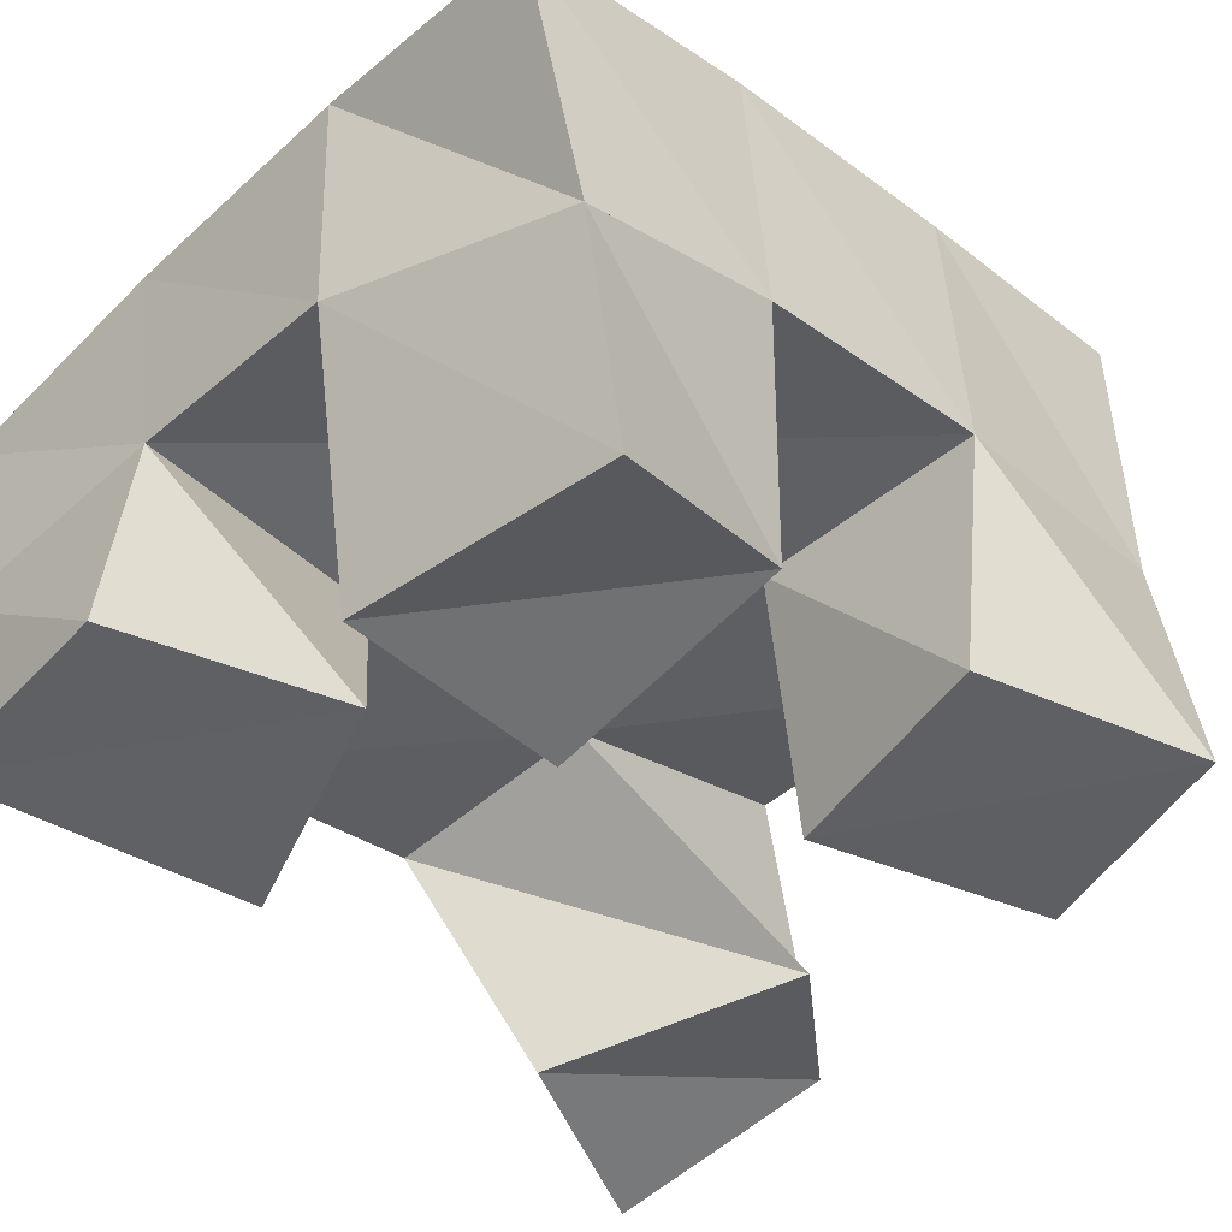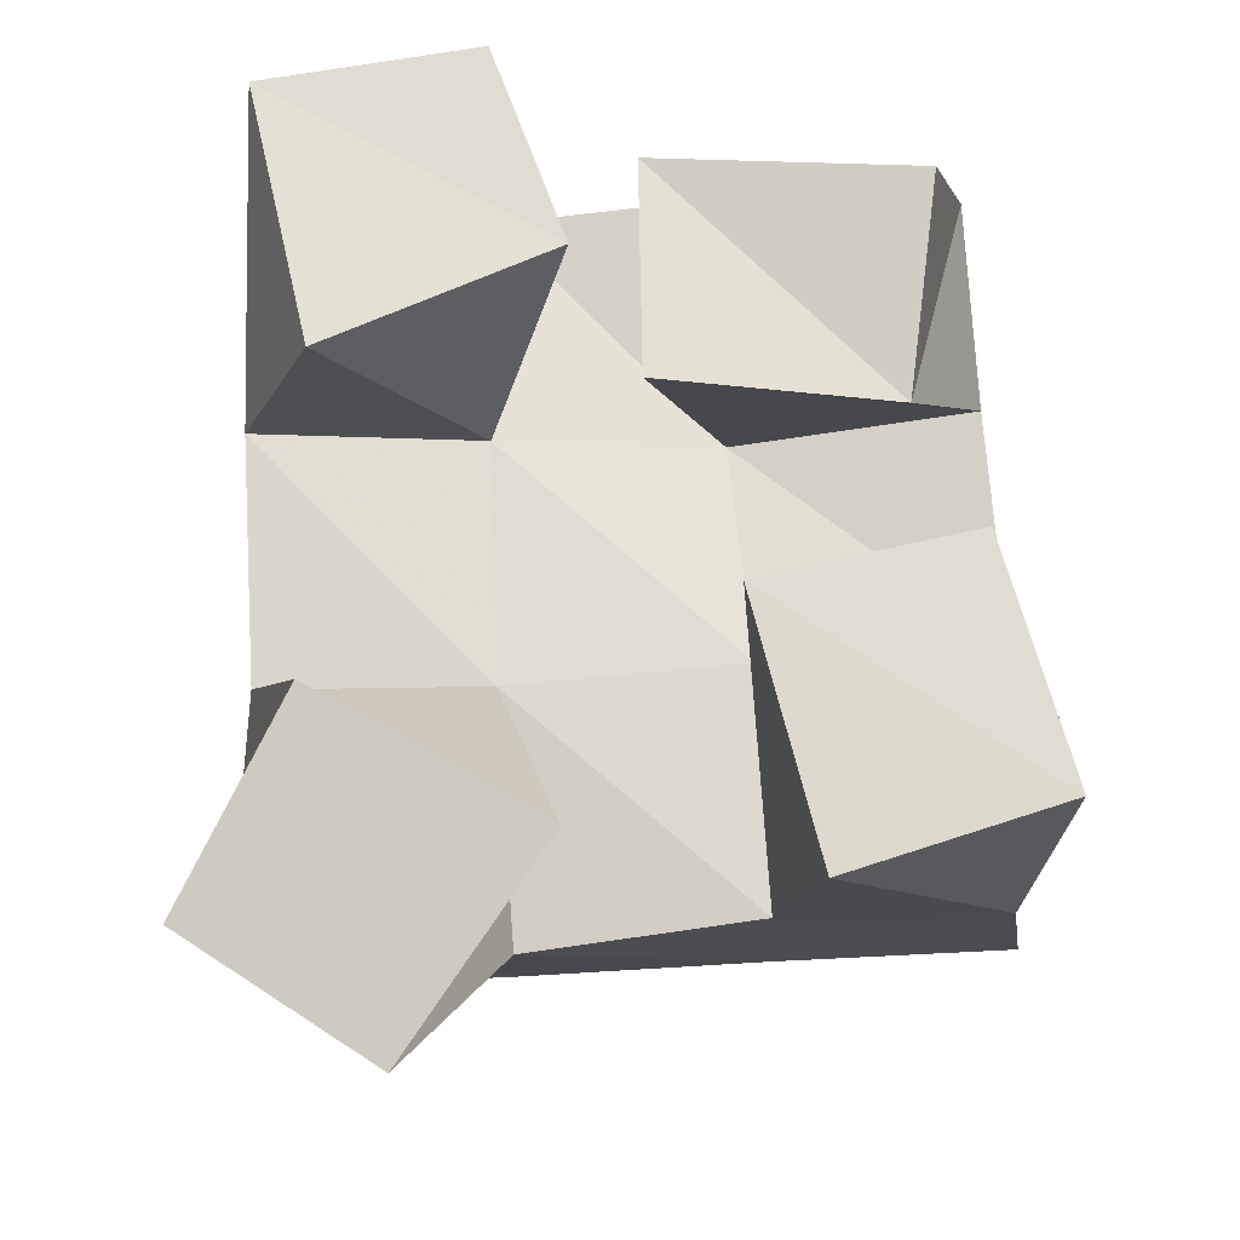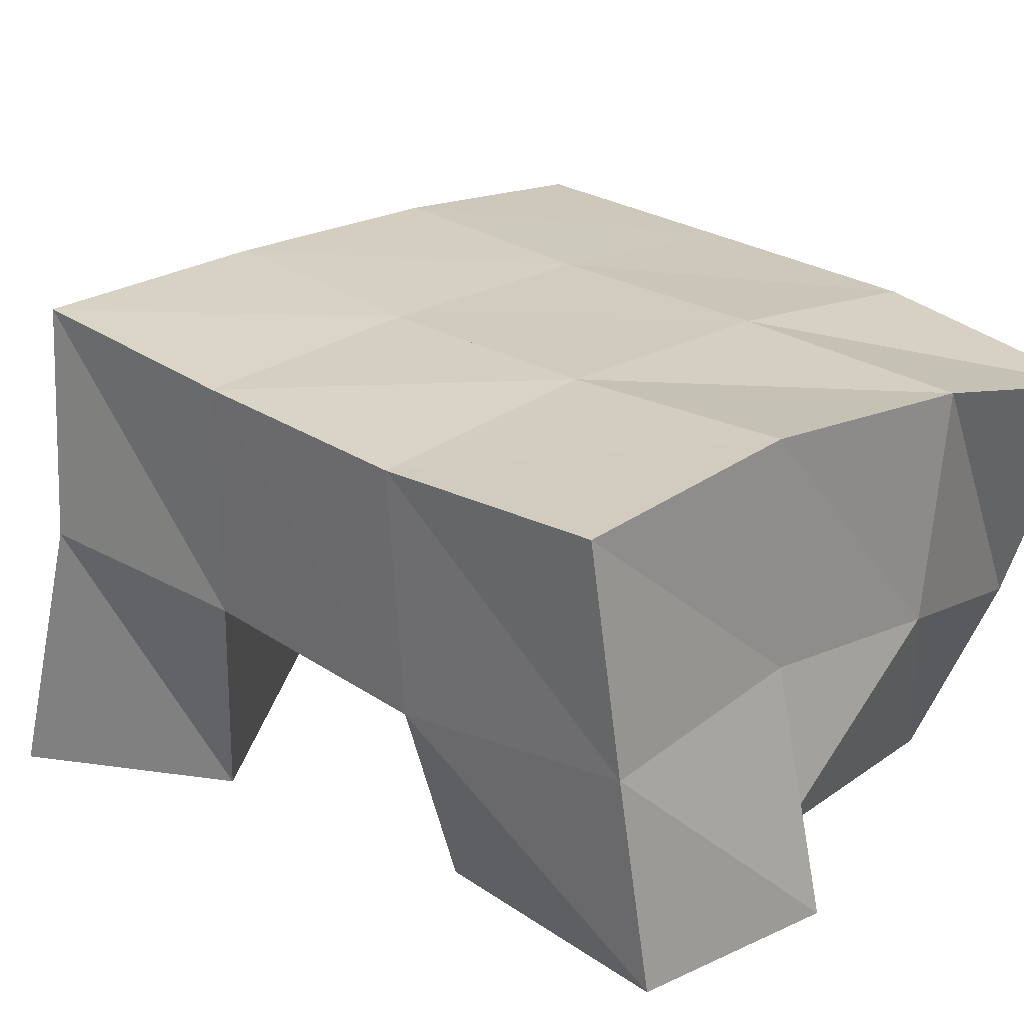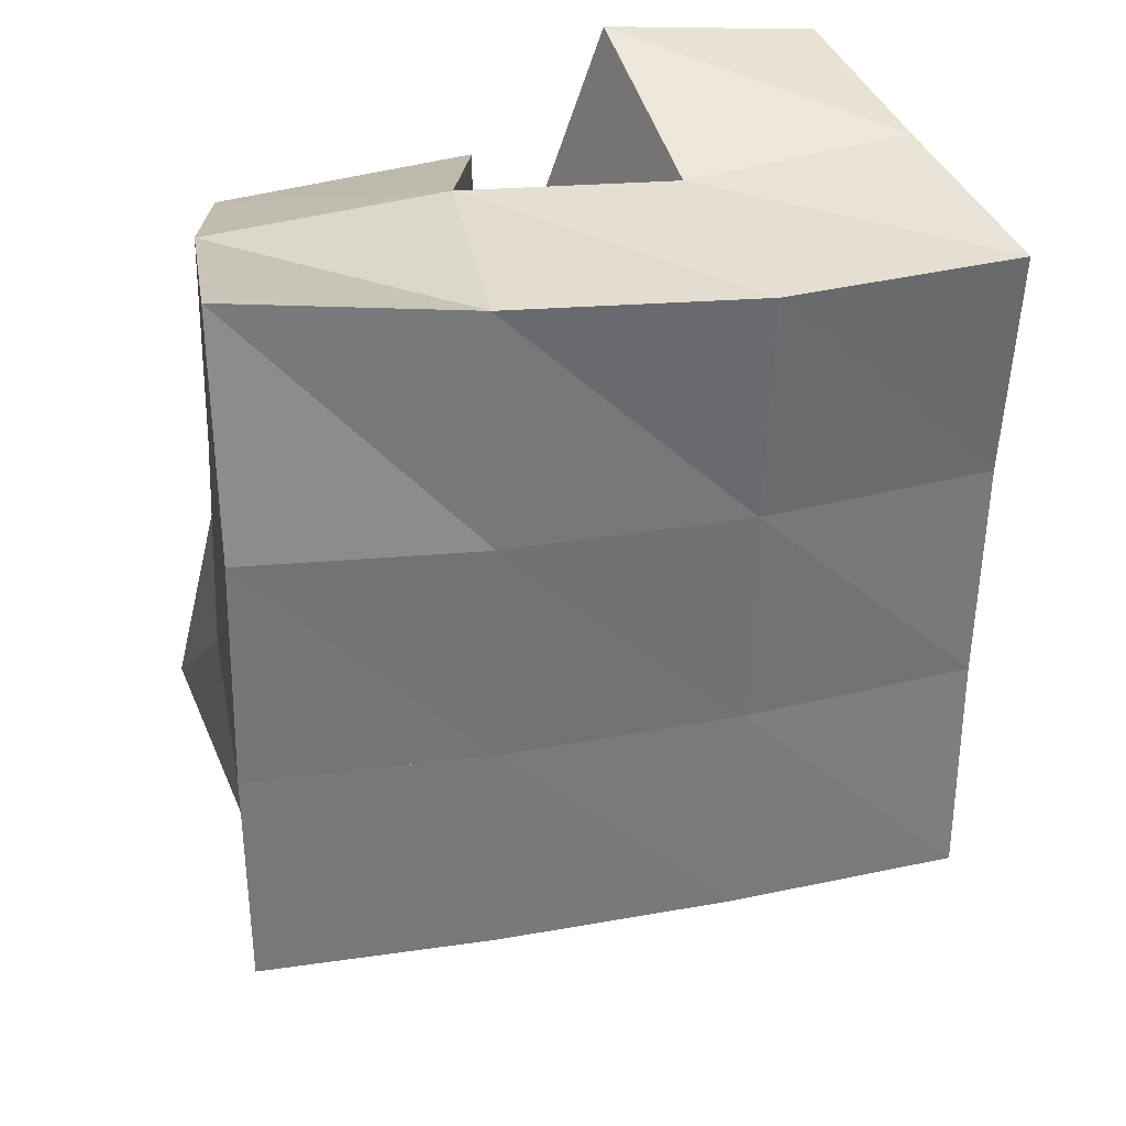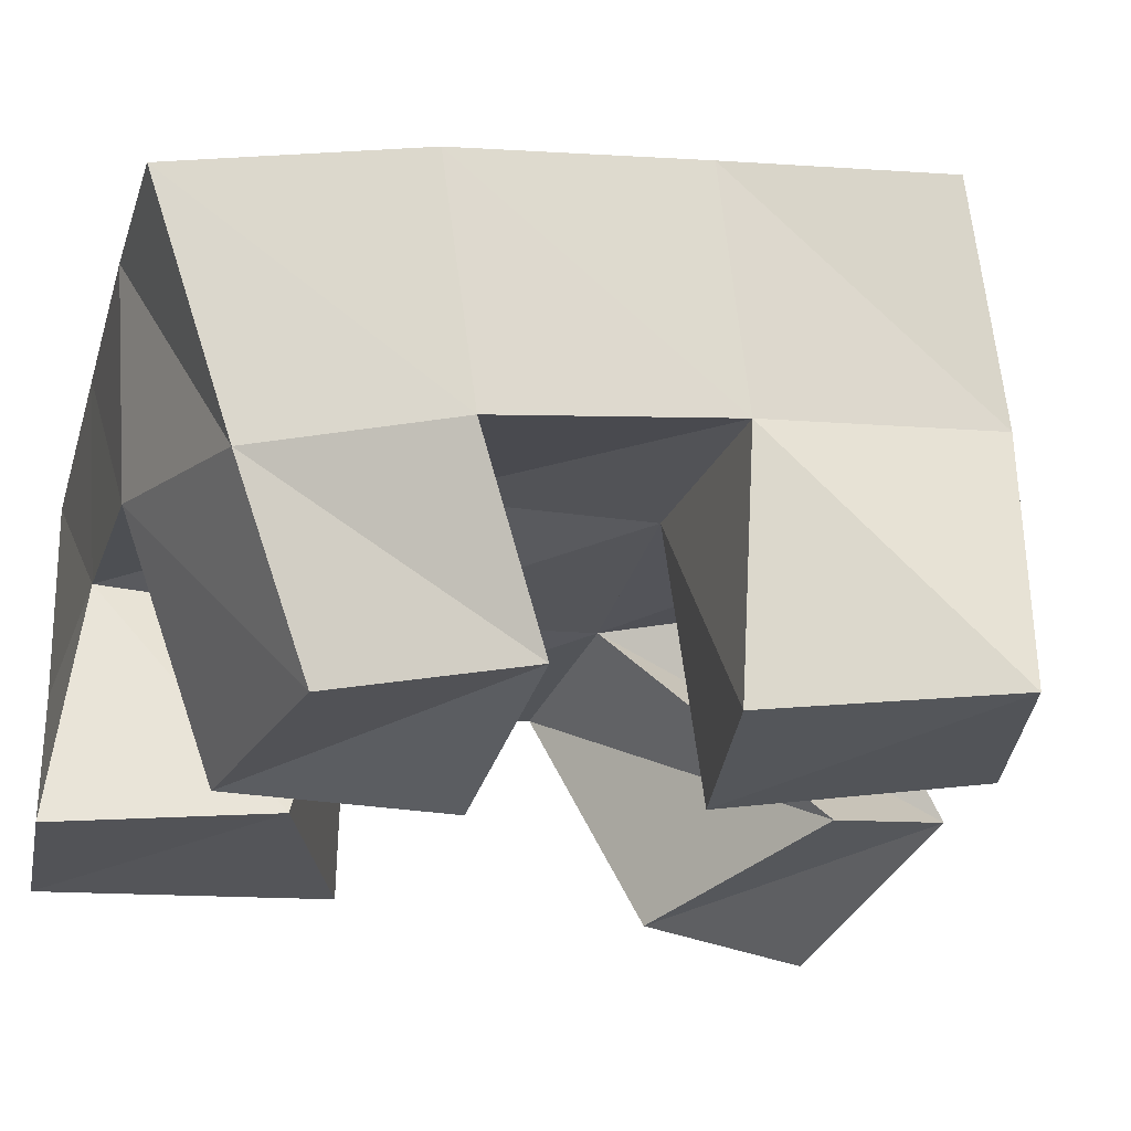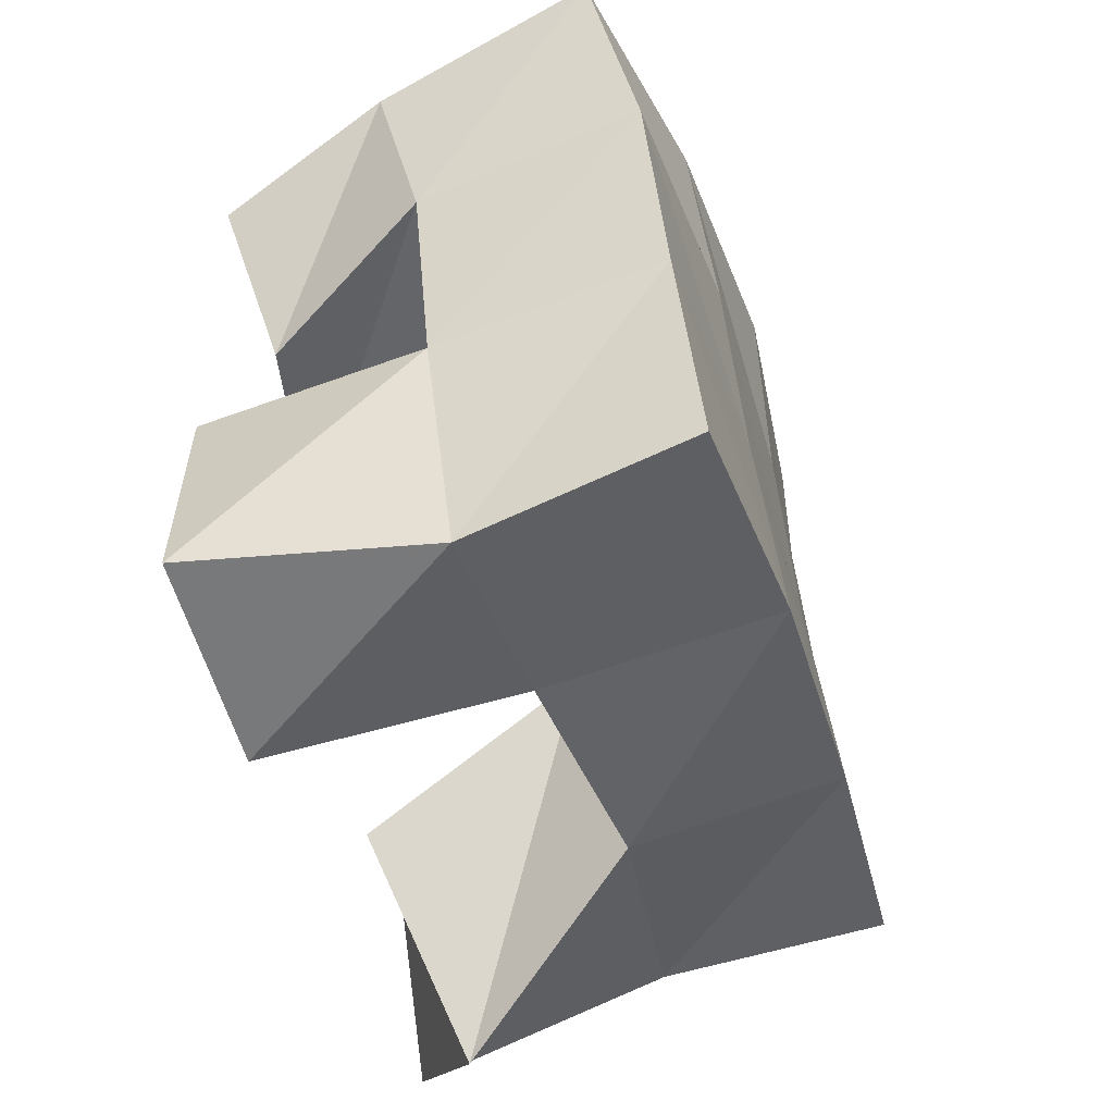
<metadata>
{"format":"obj","ext":"obj","renderer":"f3d","projection":"perspective","resolution":1024,"background":"white","views":[{"elev":-44.7,"azim":43.2,"up":"+Y"},{"elev":-24.5,"azim":4.0,"up":"+Z"},{"elev":18.1,"azim":-49.4,"up":"+Y"},{"elev":40.0,"azim":167.3,"up":"+Z"},{"elev":-22.9,"azim":71.3,"up":"+Y"},{"elev":-41.8,"azim":108.7,"up":"+Z"}]}
</metadata>
<code>
v 0.6609 0.1 0.1367
v 0.6597 0.156 0.1531
v 0.6958 0.1244 0.1173
v 0.7125 0.1643 0.1507
v 0.6808 0.1 0.1806
v 0.6627 0.1492 0.2
v 0.7261 0.1119 0.1569
v 0.7097 0.1523 0.2006
v 0.7412 0.1 0.2377
v 0.7545 0.1561 0.2528
v 0.7896 0.1123 0.2375
v 0.805 0.1494 0.2555
v 0.7405 0.1 0.2847
v 0.7531 0.1476 0.306
v 0.7957 0.1 0.2803
v 0.8027 0.1383 0.2964
v 0.6797 0.1 0.2466
v 0.6601 0.1417 0.2517
v 0.7275 0.1016 0.2675
v 0.708 0.149 0.2522
v 0.6659 0.1 0.3055
v 0.6587 0.1438 0.3041
v 0.7119 0.1 0.3115
v 0.7078 0.1502 0.3038
v 0.7717 0.1065 0.1444
v 0.7614 0.1609 0.1557
v 0.8154 0.1075 0.1583
v 0.8066 0.1608 0.1555
v 0.7586 0.1 0.197
v 0.7594 0.1555 0.2054
v 0.8021 0.1031 0.2073
v 0.8081 0.1548 0.2067
v 0.6575 0.2057 0.1578
v 0.7086 0.2098 0.1605
v 0.6555 0.1979 0.2066
v 0.706 0.2031 0.2083
v 0.6532 0.1919 0.2542
v 0.704 0.1989 0.2568
v 0.651 0.1901 0.3034
v 0.7021 0.1967 0.306
v 0.76 0.2119 0.1632
v 0.7578 0.2057 0.2108
v 0.7562 0.2012 0.2598
v 0.7551 0.1949 0.3098
v 0.8105 0.2103 0.1642
v 0.8094 0.2045 0.213
v 0.8069 0.199 0.2632
v 0.8052 0.187 0.3137
f 1 2 4
f 3 1 4
f 2 6 8
f 4 2 8
f 6 5 7
f 8 6 7
f 5 1 3
f 7 5 3
f 8 7 3
f 4 8 3
f 2 1 5
f 6 2 5
f 9 10 12
f 11 9 12
f 10 14 16
f 12 10 16
f 14 13 15
f 16 14 15
f 13 9 11
f 15 13 11
f 16 15 11
f 12 16 11
f 10 9 13
f 14 10 13
f 17 18 20
f 19 17 20
f 18 22 24
f 20 18 24
f 22 21 23
f 24 22 23
f 21 17 19
f 23 21 19
f 24 23 19
f 20 24 19
f 18 17 21
f 22 18 21
f 25 26 28
f 27 25 28
f 26 30 32
f 28 26 32
f 30 29 31
f 32 30 31
f 29 25 27
f 31 29 27
f 32 31 27
f 28 32 27
f 26 25 29
f 30 26 29
f 2 33 34
f 4 2 34
f 33 35 36
f 34 33 36
f 35 6 8
f 36 35 8
f 6 2 4
f 8 6 4
f 36 8 4
f 34 36 4
f 33 2 6
f 35 33 6
f 6 35 36
f 8 6 36
f 35 37 38
f 36 35 38
f 37 18 20
f 38 37 20
f 18 6 8
f 20 18 8
f 38 20 8
f 36 38 8
f 35 6 18
f 37 35 18
f 18 37 38
f 20 18 38
f 37 39 40
f 38 37 40
f 39 22 24
f 40 39 24
f 22 18 20
f 24 22 20
f 40 24 20
f 38 40 20
f 37 18 22
f 39 37 22
f 4 34 41
f 26 4 41
f 34 36 42
f 41 34 42
f 36 8 30
f 42 36 30
f 8 4 26
f 30 8 26
f 42 30 26
f 41 42 26
f 34 4 8
f 36 34 8
f 8 36 42
f 30 8 42
f 36 38 43
f 42 36 43
f 38 20 10
f 43 38 10
f 20 8 30
f 10 20 30
f 43 10 30
f 42 43 30
f 36 8 20
f 38 36 20
f 20 38 43
f 10 20 43
f 38 40 44
f 43 38 44
f 40 24 14
f 44 40 14
f 24 20 10
f 14 24 10
f 44 14 10
f 43 44 10
f 38 20 24
f 40 38 24
f 26 41 45
f 28 26 45
f 41 42 46
f 45 41 46
f 42 30 32
f 46 42 32
f 30 26 28
f 32 30 28
f 46 32 28
f 45 46 28
f 41 26 30
f 42 41 30
f 30 42 46
f 32 30 46
f 42 43 47
f 46 42 47
f 43 10 12
f 47 43 12
f 10 30 32
f 12 10 32
f 47 12 32
f 46 47 32
f 42 30 10
f 43 42 10
f 10 43 47
f 12 10 47
f 43 44 48
f 47 43 48
f 44 14 16
f 48 44 16
f 14 10 12
f 16 14 12
f 48 16 12
f 47 48 12
f 43 10 14
f 44 43 14

</code>
